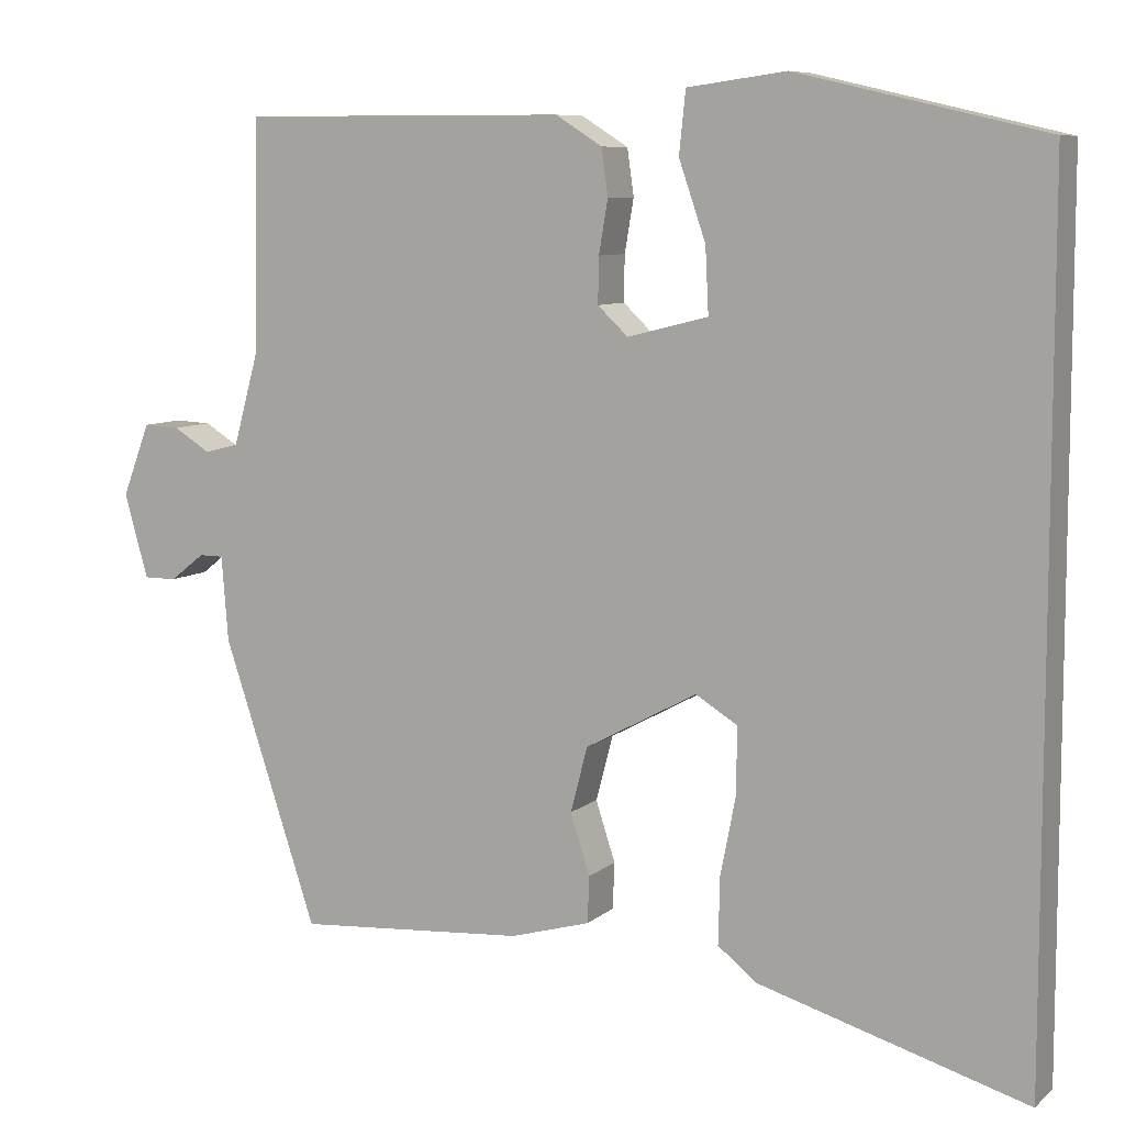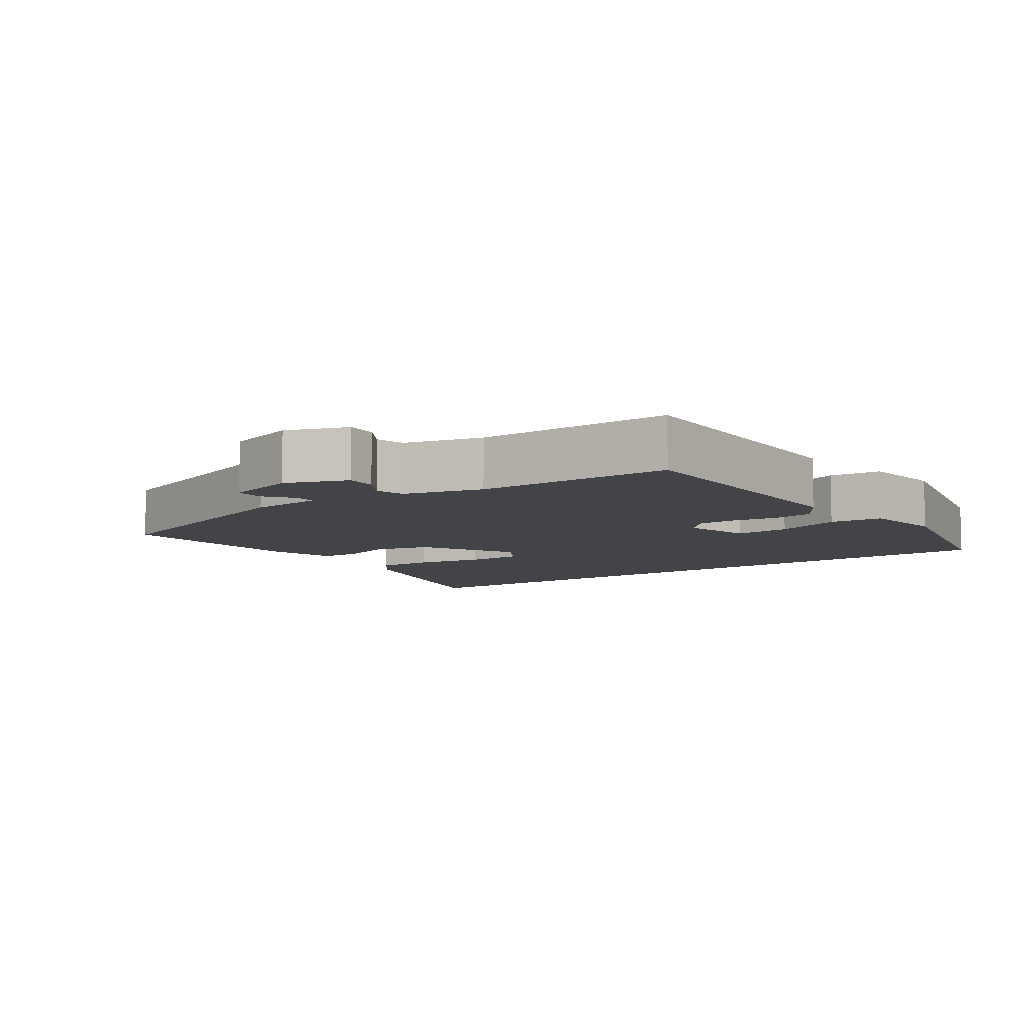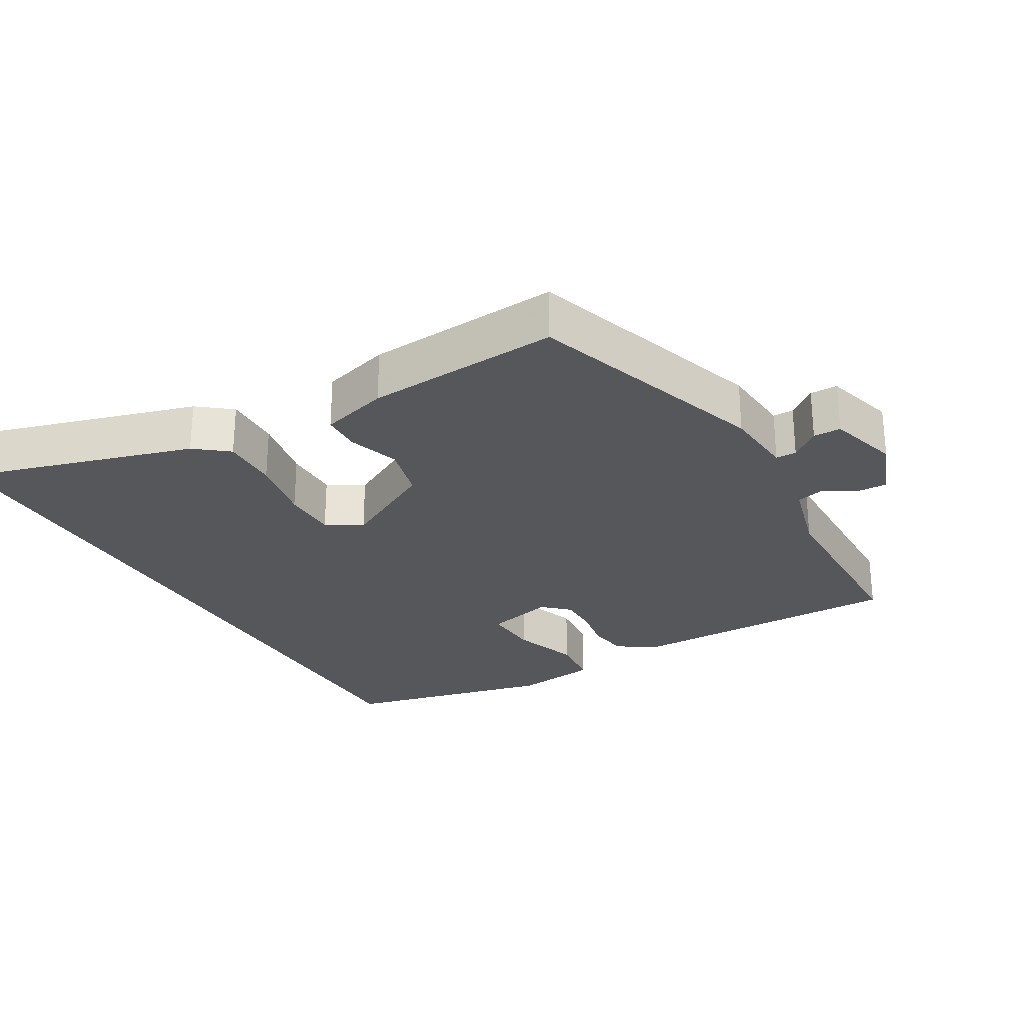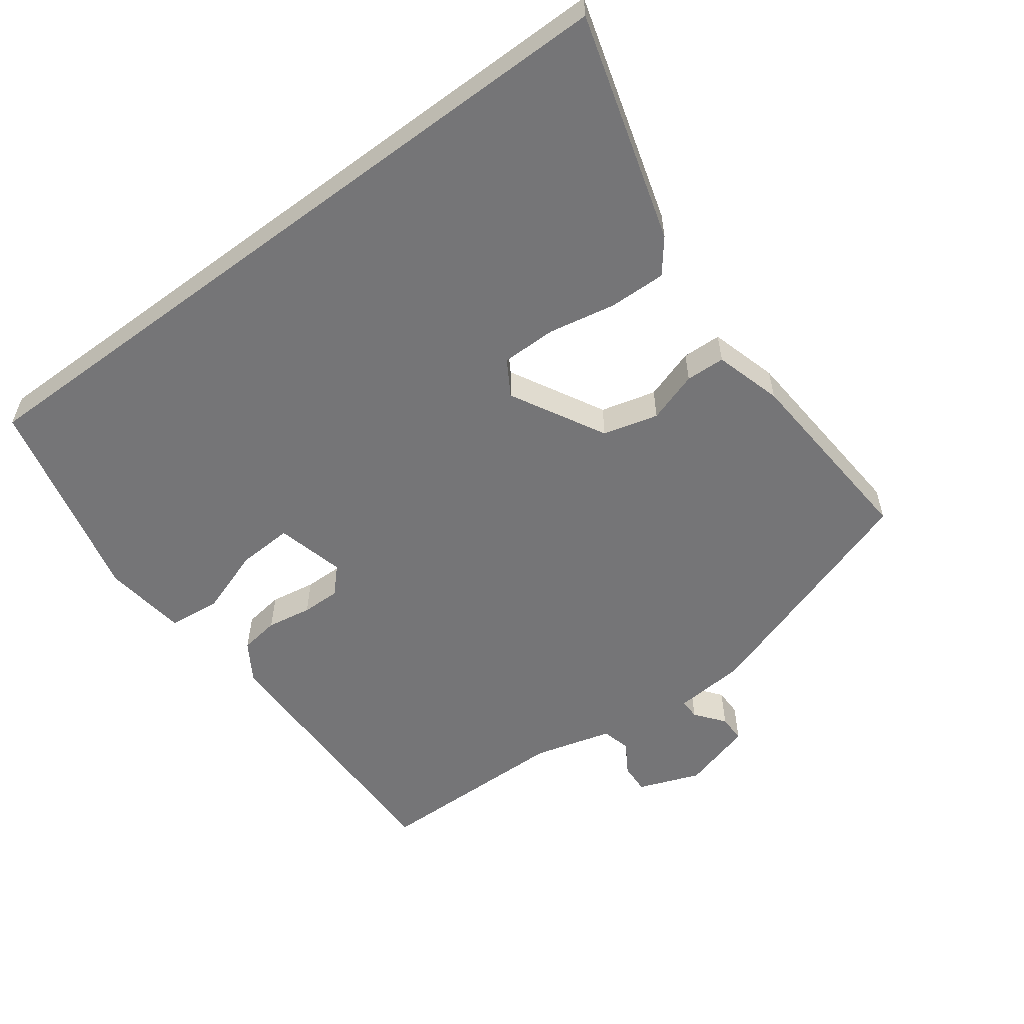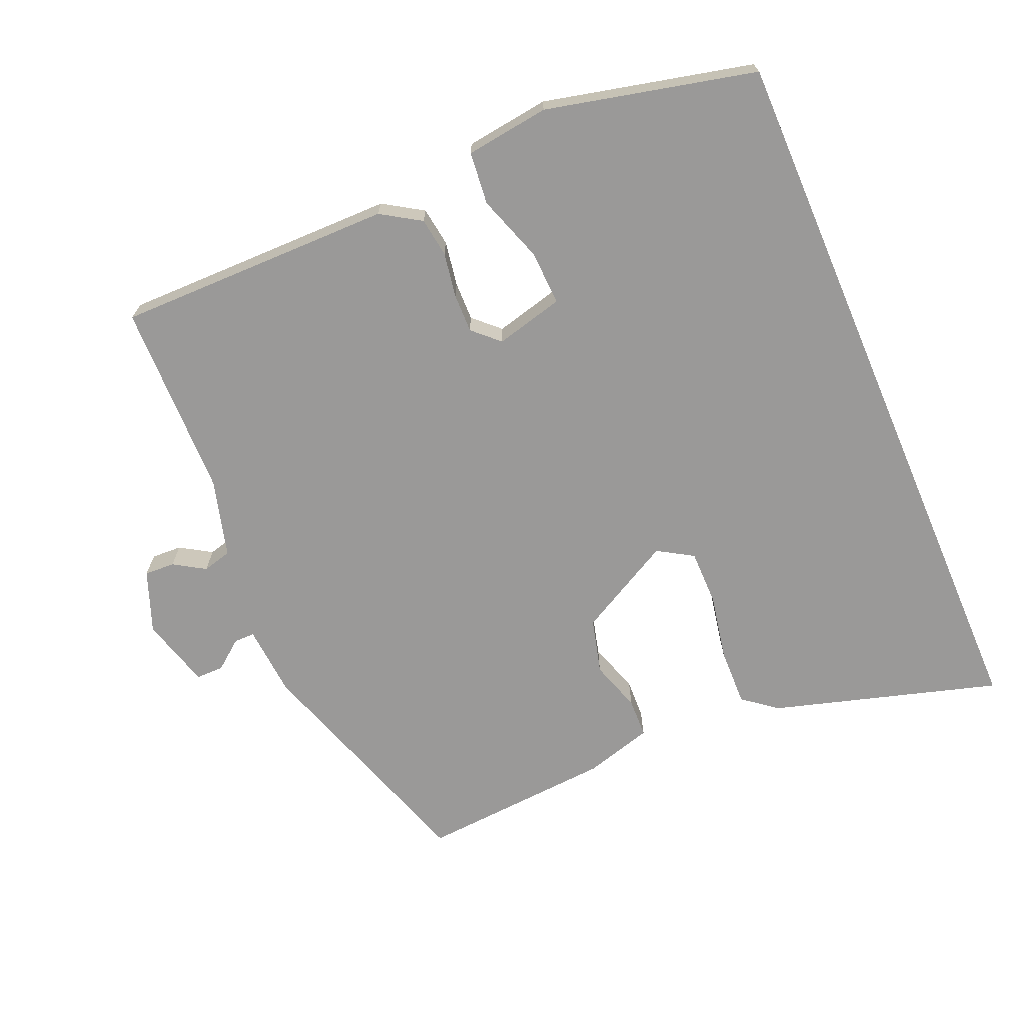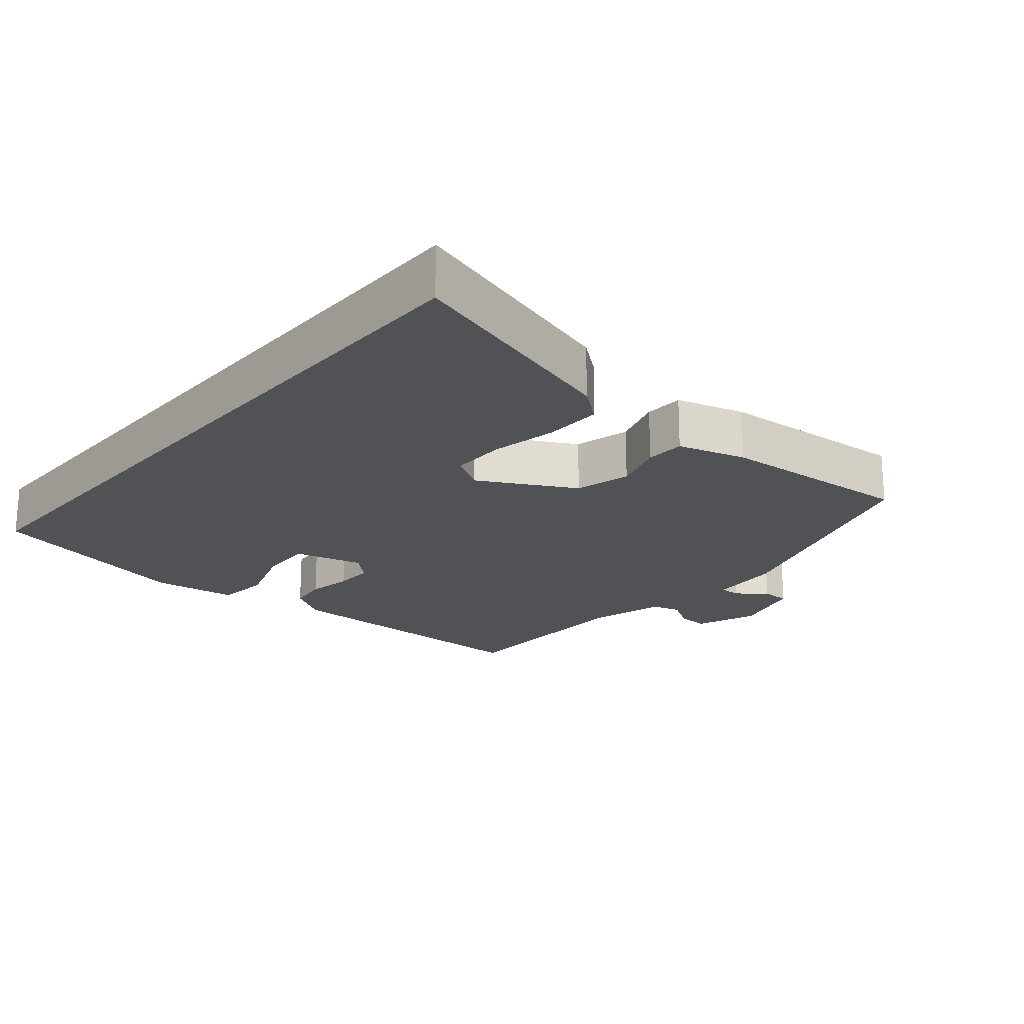
<metadata>
{"format":"obj","ext":"obj","renderer":"f3d","projection":"perspective","resolution":1024,"background":"white","views":[{"elev":8.1,"azim":26.1,"up":"+Z"},{"elev":-8.1,"azim":-54.5,"up":"+Y"},{"elev":-27.0,"azim":-149.8,"up":"+Y"},{"elev":-56.6,"azim":126.6,"up":"+Y"},{"elev":-69.1,"azim":23.2,"up":"+Y"},{"elev":-20.6,"azim":139.8,"up":"+Y"}]}
</metadata>
<code>
v 0.5 0.07 0.467
v 0.5 0.07 -0.585
v 0.171 0.07 -0.488
v 0.123 0.07 -0.45
v 0.125 0.07 -0.367
v 0.144 0.07 -0.27
v 0.144 0.07 -0.19
v 0.093 0.07 -0.159
v -0.044 0.07 -0.233
v -0.065 0.07 -0.313
v -0.041 0.07 -0.387
v -0.043 0.07 -0.444
v -0.141 0.07 -0.472
v -0.422 0.07 -0.492
v -0.537 0.07 -0.144
v -0.545 0.07 -0.04
v -0.575 0.07 -0.04
v -0.617 0.07 -0.073
v -0.657 0.07 -0.073
v -0.686 0.07 0.03
v -0.652 0.07 0.119
v -0.608 0.07 0.117
v -0.563 0.07 0.089
v -0.521 0.07 0.1
v -0.49 0.07 0.213
v -0.485 0.07 0.496
v -0.084 0.07 0.494
v -0.027 0.07 0.458
v -0.019 0.07 0.401
v -0.03 0.07 0.336
v -0.031 0.07 0.28
v 0.006 0.07 0.245
v 0.105 0.07 0.27
v 0.101 0.07 0.35
v 0.068 0.07 0.446
v 0.076 0.07 0.522
v 0.197 0.07 0.538
v 0.5 0 0.467
v 0.5 0 -0.585
v 0.171 0 -0.488
v 0.123 0 -0.45
v 0.125 0 -0.367
v 0.144 0 -0.27
v 0.144 0 -0.19
v 0.093 0 -0.159
v -0.044 0 -0.233
v -0.065 0 -0.313
v -0.041 0 -0.387
v -0.043 0 -0.444
v -0.141 0 -0.472
v -0.422 0 -0.492
v -0.537 0 -0.144
v -0.545 0 -0.04
v -0.575 0 -0.04
v -0.617 0 -0.073
v -0.657 0 -0.073
v -0.686 0 0.03
v -0.652 0 0.119
v -0.608 0 0.117
v -0.563 0 0.089
v -0.521 0 0.1
v -0.49 0 0.213
v -0.485 0 0.496
v -0.084 0 0.494
v -0.027 0 0.458
v -0.019 0 0.401
v -0.03 0 0.336
v -0.031 0 0.28
v 0.006 0 0.245
v 0.105 0 0.27
v 0.101 0 0.35
v 0.068 0 0.446
v 0.076 0 0.522
v 0.197 0 0.538
f 37 1 2
f 36 37 2
f 35 36 2
f 34 35 2
f 33 34 2 3
f 28 29 30
f 27 28 30
f 26 27 30
f 25 26 30
f 24 25 30 31
f 21 22 23
f 20 21 23
f 19 20 23
f 18 19 23
f 17 18 23
f 16 17 23 24
f 15 16 24
f 14 15 24
f 13 14 24
f 12 13 24
f 11 12 24
f 10 11 24
f 24 31 32
f 10 24 32
f 9 10 32
f 3 4 5 6
f 3 6 7
f 33 3 7
f 8 9 32 33
f 7 8 33
f 39 38 74
f 39 74 73
f 39 73 72
f 39 72 71
f 40 39 71 70
f 67 66 65
f 67 65 64
f 67 64 63
f 67 63 62
f 68 67 62 61
f 60 59 58
f 60 58 57
f 60 57 56
f 60 56 55
f 60 55 54
f 61 60 54 53
f 61 53 52
f 61 52 51
f 61 51 50
f 61 50 49
f 61 49 48
f 61 48 47
f 69 68 61
f 69 61 47
f 69 47 46
f 43 42 41 40
f 44 43 40
f 44 40 70
f 70 69 46 45
f 70 45 44
f 1 38 39 2
f 2 39 40 3
f 3 40 41 4
f 4 41 42 5
f 5 42 43 6
f 6 43 44 7
f 7 44 45 8
f 8 45 46 9
f 9 46 47 10
f 10 47 48 11
f 11 48 49 12
f 12 49 50 13
f 13 50 51 14
f 14 51 52 15
f 15 52 53 16
f 16 53 54 17
f 17 54 55 18
f 18 55 56 19
f 19 56 57 20
f 20 57 58 21
f 21 58 59 22
f 22 59 60 23
f 23 60 61 24
f 24 61 62 25
f 25 62 63 26
f 26 63 64 27
f 27 64 65 28
f 28 65 66 29
f 29 66 67 30
f 30 67 68 31
f 31 68 69 32
f 32 69 70 33
f 33 70 71 34
f 34 71 72 35
f 35 72 73 36
f 36 73 74 37
f 37 74 38 1

</code>
